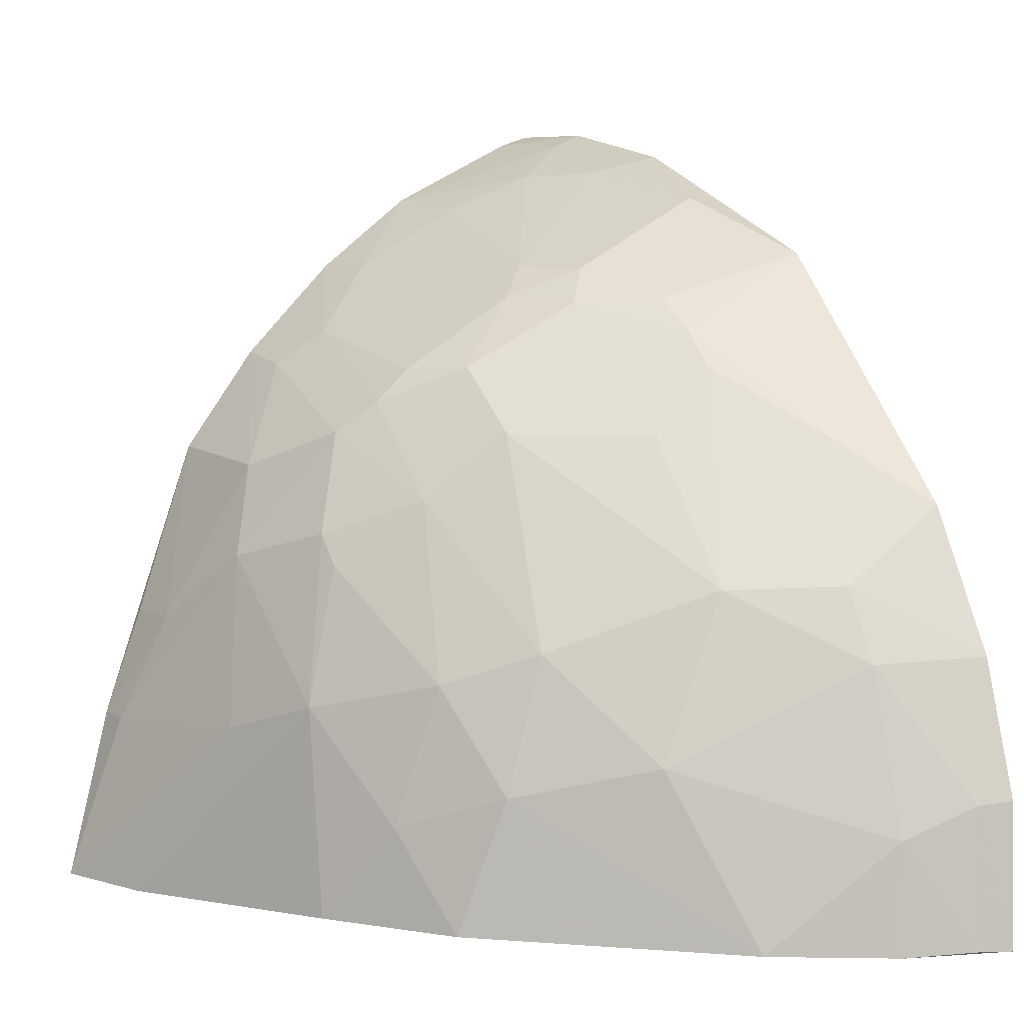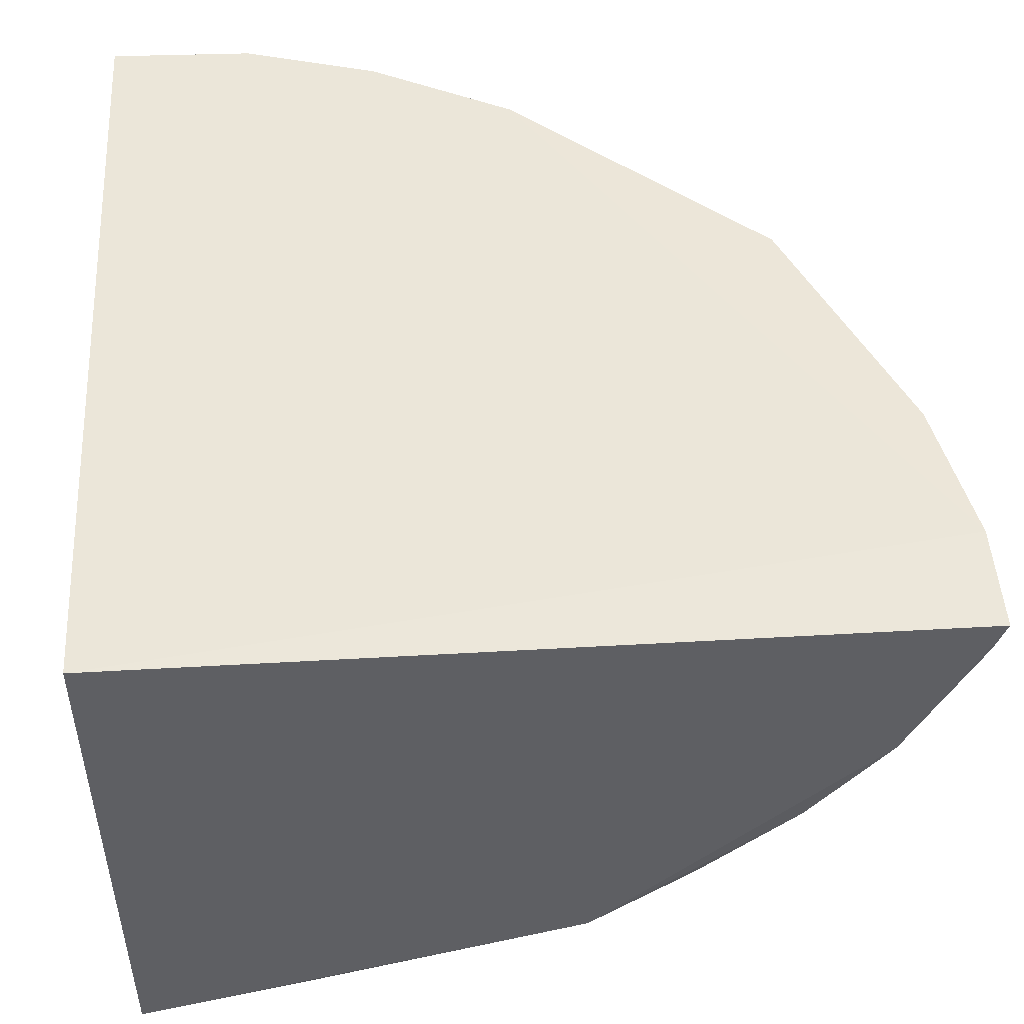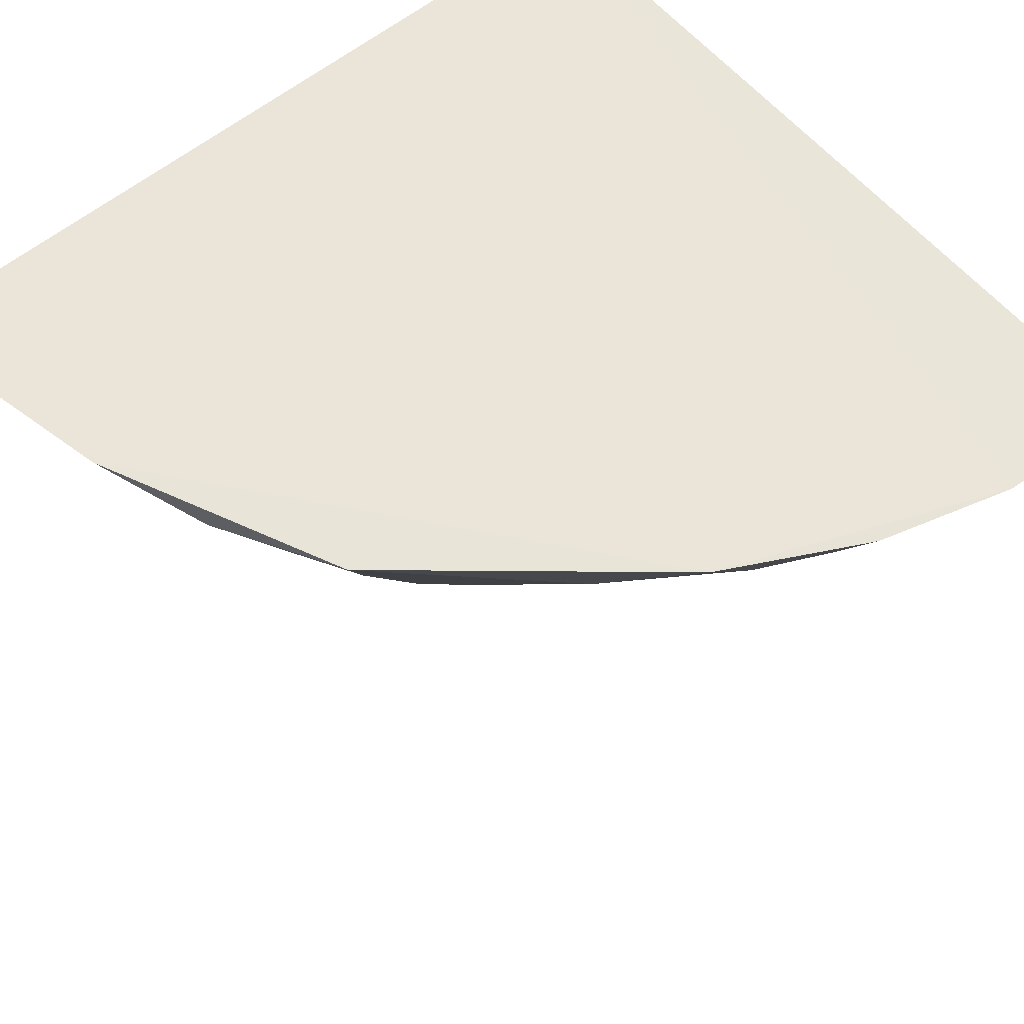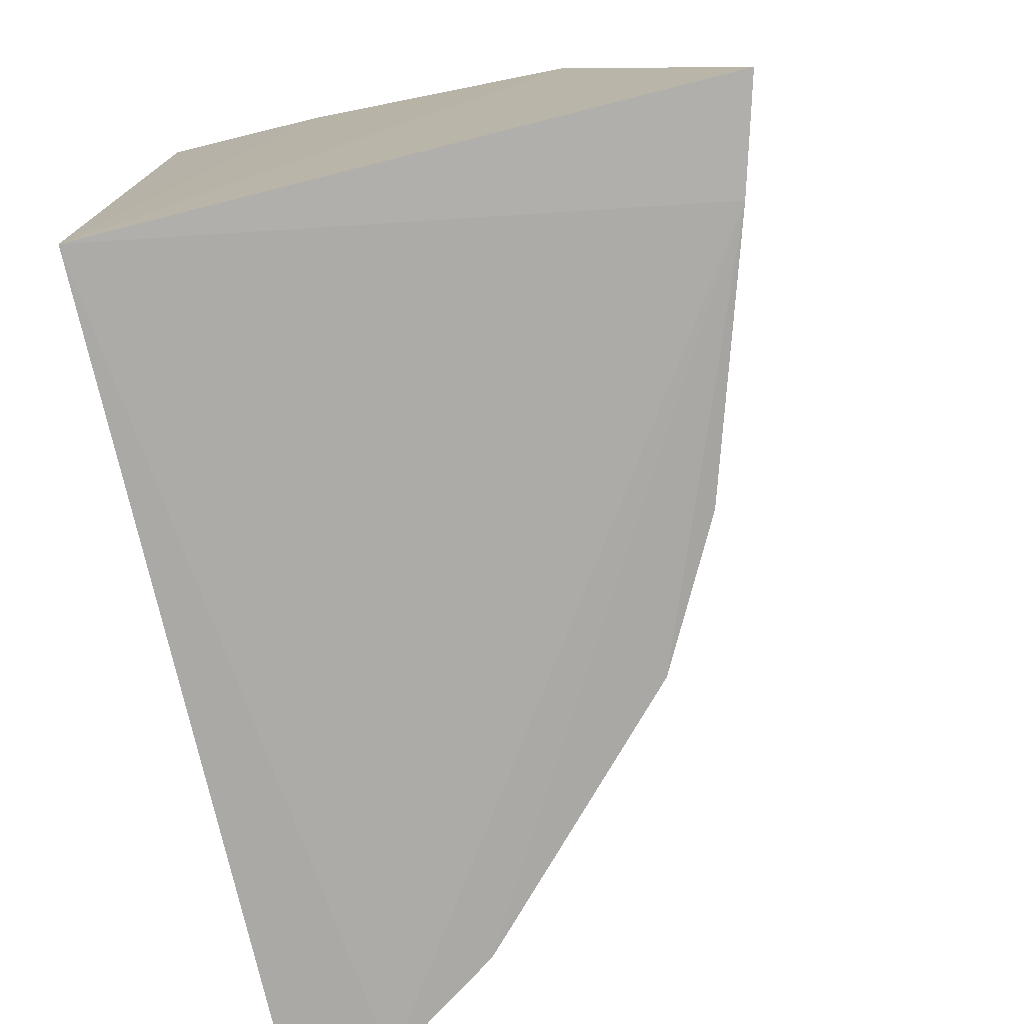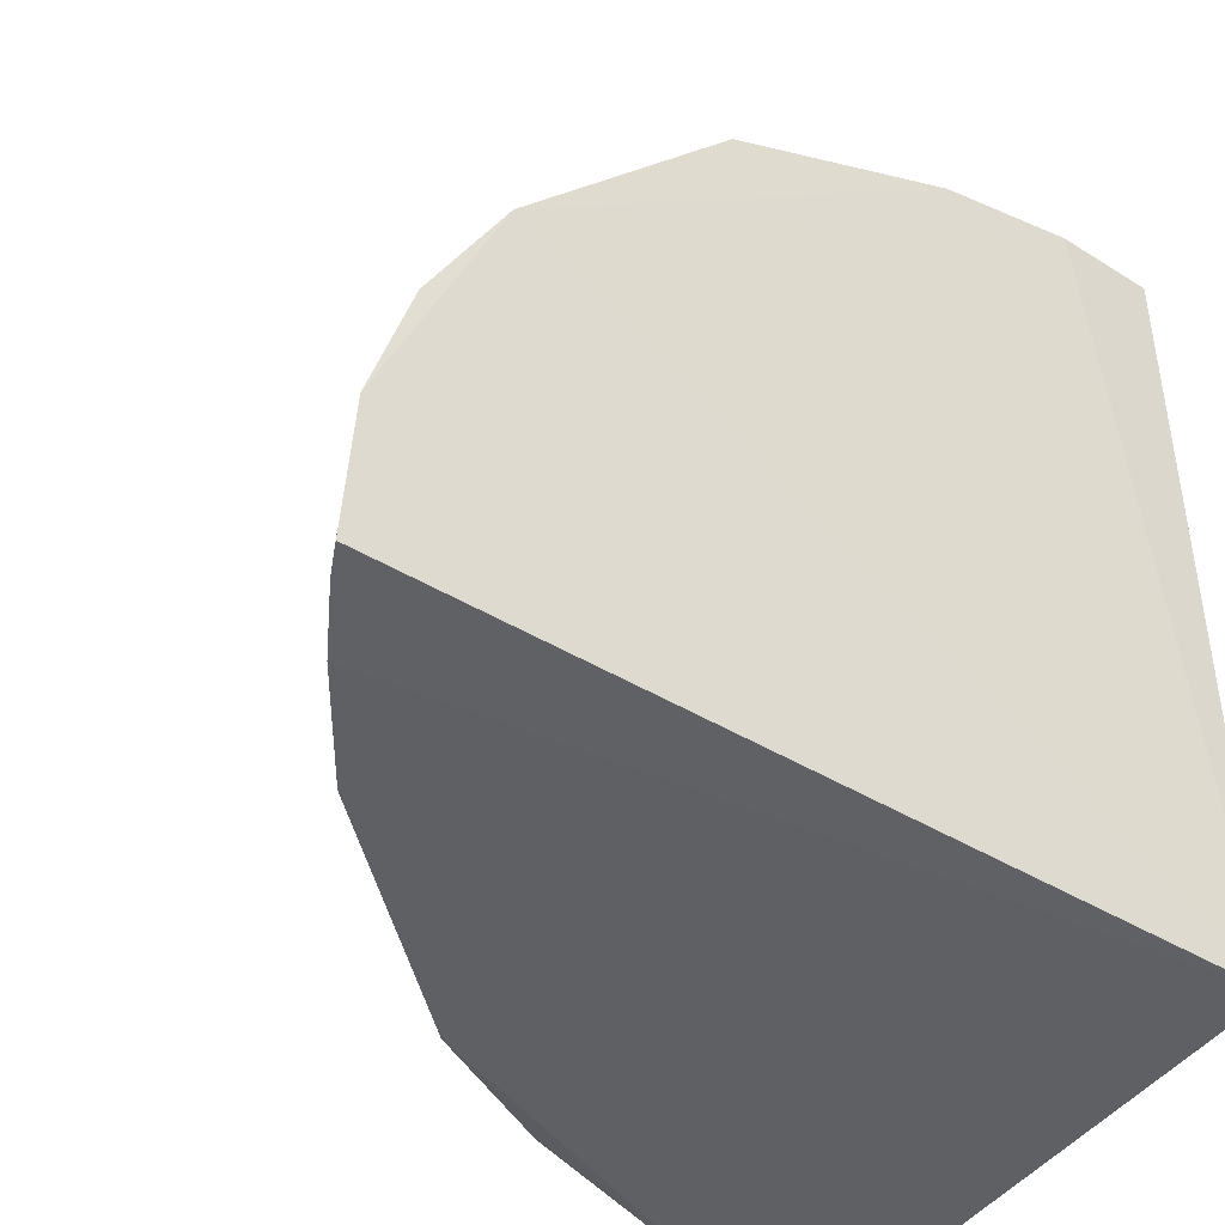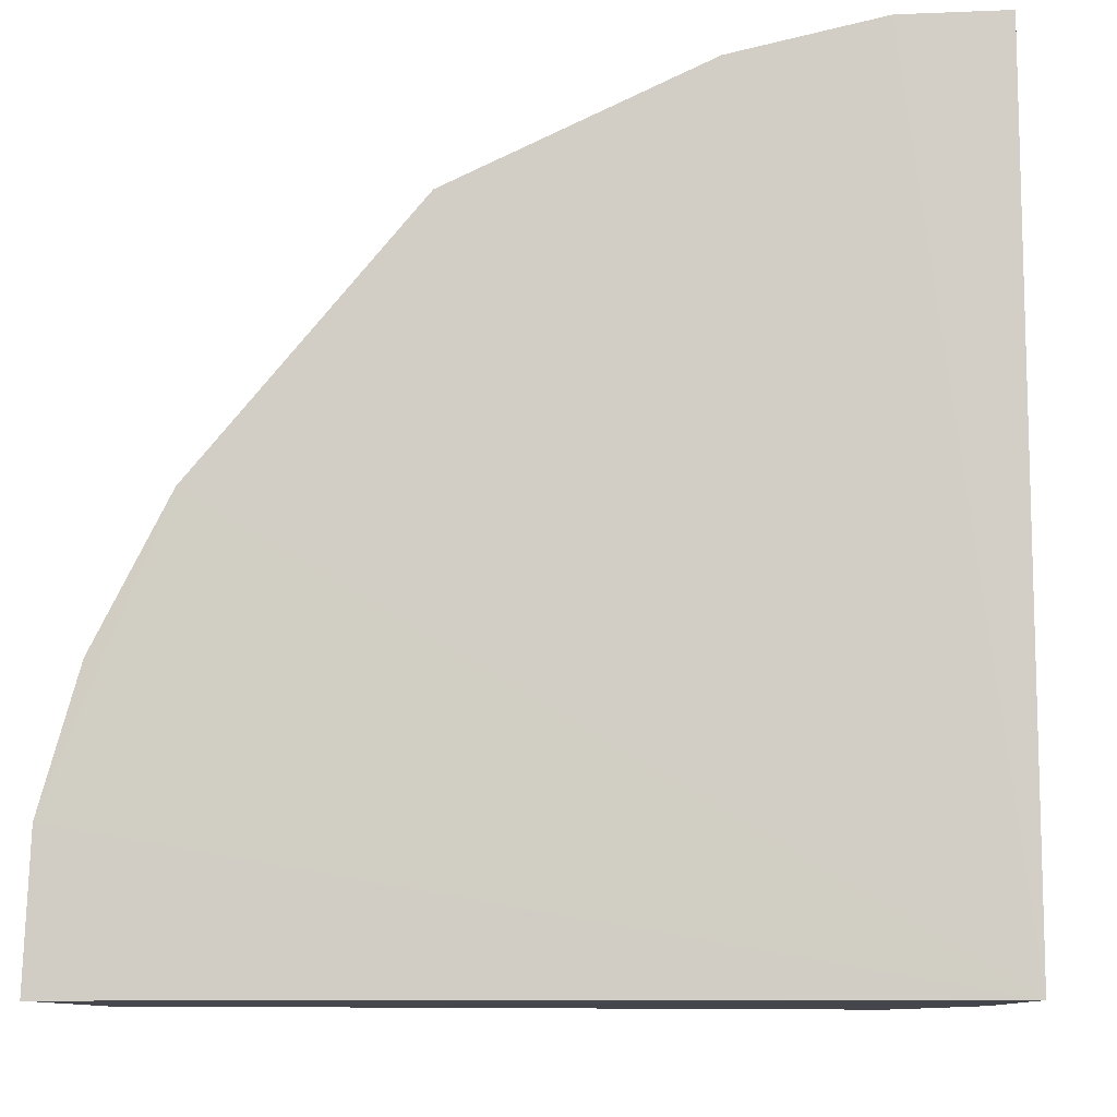
<metadata>
{"format":"obj","ext":"obj","renderer":"f3d","projection":"perspective","resolution":1024,"background":"white","views":[{"elev":4.3,"azim":-124.2,"up":"+Y"},{"elev":49.3,"azim":87.0,"up":"+Z"},{"elev":60.3,"azim":-129.7,"up":"+Z"},{"elev":-76.3,"azim":103.9,"up":"+Y"},{"elev":-44.6,"azim":-34.2,"up":"+Y"},{"elev":-9.6,"azim":4.0,"up":"+Y"}]}
</metadata>
<code>
v 0.01541 -0.01325 -0.2197
v 0.01673 -0.01368 -0.4612
v 0.0144 0.3232 -0.2161
v -0.02781 0.3217 -0.2138
v -0.3221 -0.01332 -0.2147
v -0.04102 0.1705 -0.4005
v 0.01882 0.1763 -0.3993
v -0.02571 -0.01526 -0.4485
v -0.2733 0.1592 -0.2119
v 0.01629 0.2908 -0.2862
v 0.01428 0.05884 -0.4437
v -0.3015 -0.01488 -0.2541
v -0.3194 0.04572 -0.2134
v -0.1401 0.2412 -0.2969
v 0.01416 0.3187 -0.2298
v 0.01521 0.2192 -0.3689
v -0.01516 0.1026 -0.4285
v -0.1678 0.08695 -0.383
v -0.3004 0.03107 -0.254
v -0.1861 0.2622 -0.2123
v -0.1016 0.2572 -0.2988
v -0.02748 0.3157 -0.2276
v 0.01634 0.259 -0.3283
v 0.01188 0.1037 -0.4279
v 0.0005861 0.05732 -0.4434
v -0.1838 -0.01229 -0.3849
v -0.117 0.07416 -0.4141
v -0.09646 0.199 -0.3685
v -0.2403 0.1266 -0.296
v -0.3162 -0.01308 -0.2275
v -0.08663 0.3084 -0.2131
v -0.04086 0.3002 -0.2541
v -0.01129 0.258 -0.3252
v -0.2716 -0.01402 -0.2994
v -0.05522 0.1326 -0.4142
v -0.1579 0.02883 -0.3981
v -0.07368 0.06137 -0.4279
v -0.09953 0.1442 -0.3976
v -0.1126 0.2436 -0.3128
v -0.01352 0.2139 -0.371
v -0.153 0.1867 -0.34
v -0.195 0.2148 -0.2684
v -0.2829 0.0984 -0.2539
v -0.3136 0.04428 -0.2267
v -0.07006 0.301 -0.2388
v -0.1296 0.2878 -0.2262
v -0.02496 0.2852 -0.2841
v -0.2411 0.05811 -0.3254
v -0.1972 0.04401 -0.3698
v -0.1285 -0.01162 -0.415
v -0.1099 0.1316 -0.3977
v -0.08543 0.1859 -0.3824
v -0.1239 0.2138 -0.3404
v -0.1285 0.2561 -0.2849
v -0.0987 0.2126 -0.3548
v -0.0281 0.2288 -0.3548
v -0.1978 0.1007 -0.3538
v -0.1352 0.1591 -0.3693
v -0.1659 0.243 -0.2686
v -0.1955 0.186 -0.2949
v -0.1827 0.2291 -0.268
v -0.2388 0.186 -0.2389
v -0.3035 0.1009 -0.213
v -0.2681 0.1282 -0.2543
f 1 3 4
f 7 1 2
f 8 2 1
f 9 1 4
f 10 3 1
f 10 1 7
f 11 7 2
f 12 8 1
f 12 1 5
f 13 5 1
f 13 1 9
f 15 4 3
f 15 3 10
f 16 7 6
f 17 6 7
f 22 15 10
f 22 4 15
f 23 10 7
f 23 7 16
f 24 17 7
f 24 7 11
f 24 11 17
f 25 17 11
f 25 11 2
f 27 2 8
f 30 19 12
f 30 12 5
f 31 20 9
f 31 9 4
f 32 22 10
f 33 10 23
f 34 26 8
f 34 8 12
f 34 12 19
f 35 6 17
f 35 17 25
f 36 18 27
f 37 25 2
f 37 2 27
f 37 35 25
f 37 27 35
f 38 35 27
f 39 21 33
f 40 16 6
f 44 30 5
f 44 5 13
f 44 19 30
f 44 43 19
f 45 31 4
f 45 4 22
f 45 22 32
f 45 32 21
f 46 20 31
f 46 31 45
f 47 32 10
f 47 21 32
f 47 33 21
f 47 10 33
f 48 34 19
f 48 43 29
f 48 19 43
f 49 36 26
f 49 18 36
f 49 26 34
f 49 34 48
f 50 36 27
f 50 27 8
f 50 8 26
f 50 26 36
f 51 38 27
f 51 27 18
f 52 6 35
f 52 35 38
f 52 40 6
f 52 28 40
f 53 14 39
f 53 41 14
f 53 28 41
f 54 39 14
f 54 21 39
f 54 20 46
f 54 46 45
f 54 45 21
f 55 39 33
f 55 53 39
f 55 28 53
f 56 33 23
f 56 23 16
f 56 16 40
f 56 55 33
f 56 40 28
f 56 28 55
f 57 29 41
f 57 48 29
f 57 49 48
f 57 18 49
f 58 41 28
f 58 38 51
f 58 51 18
f 58 57 41
f 58 18 57
f 58 52 38
f 58 28 52
f 59 54 14
f 59 20 54
f 60 42 41
f 60 41 29
f 60 29 42
f 61 14 41
f 61 41 42
f 61 59 14
f 61 20 59
f 62 42 29
f 62 9 20
f 62 61 42
f 62 20 61
f 63 13 9
f 63 44 13
f 63 43 44
f 64 29 43
f 64 62 29
f 64 9 62
f 64 63 9
f 64 43 63

</code>
